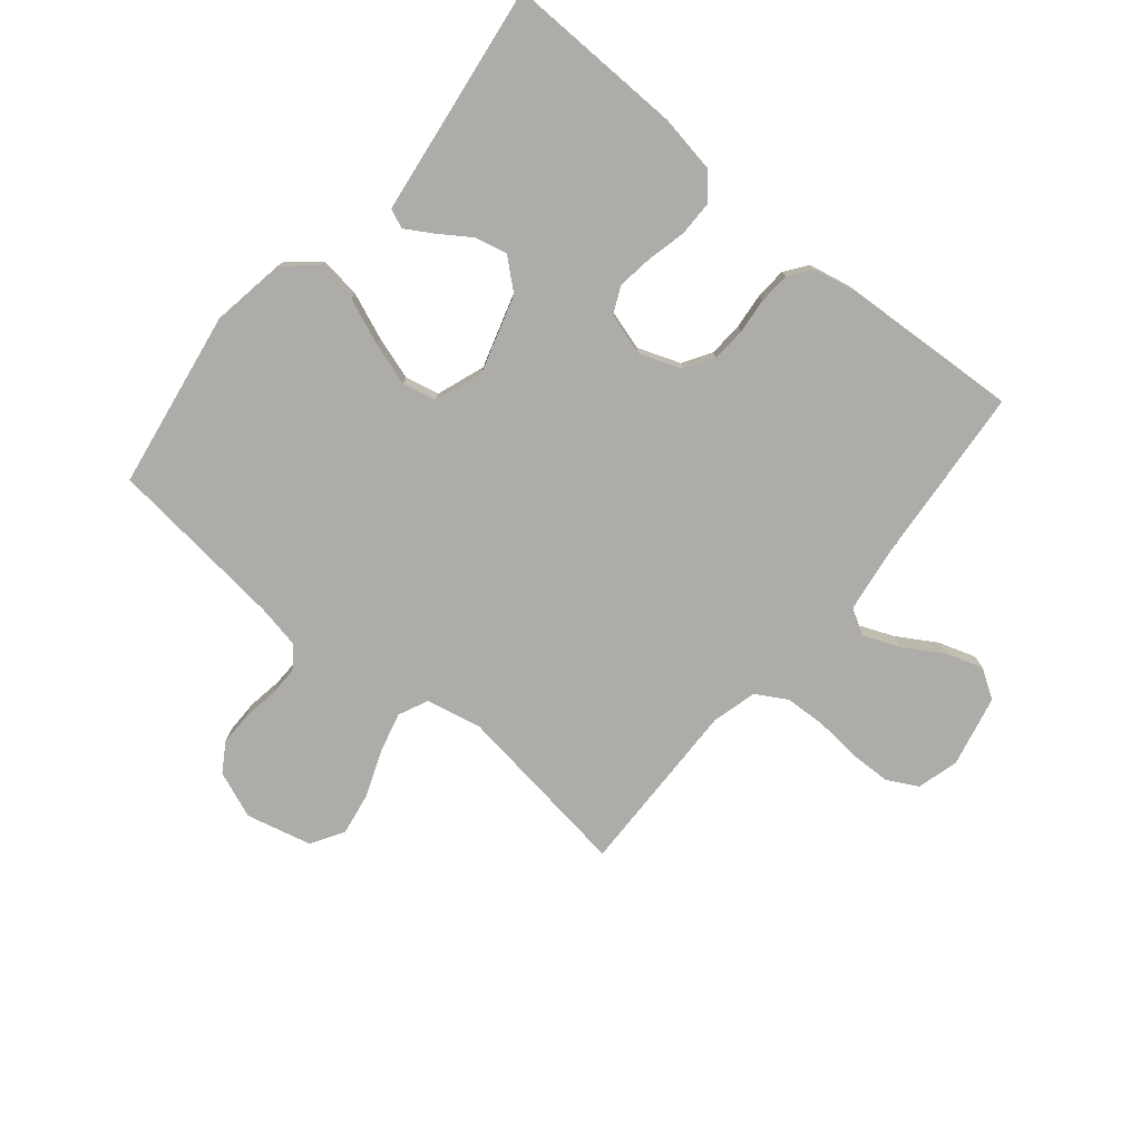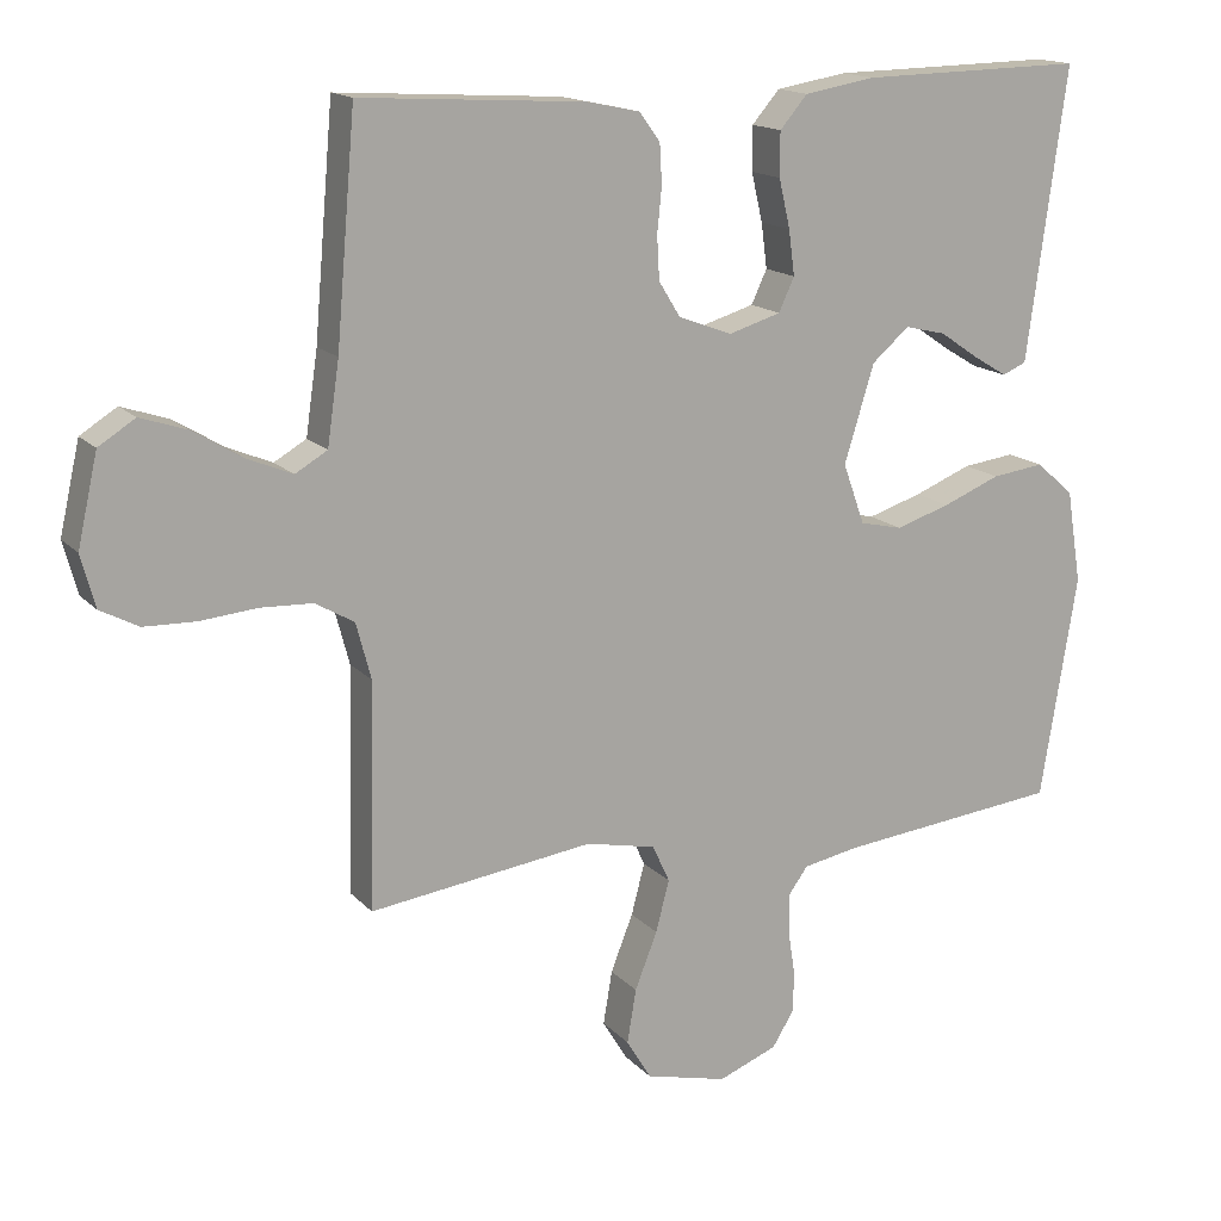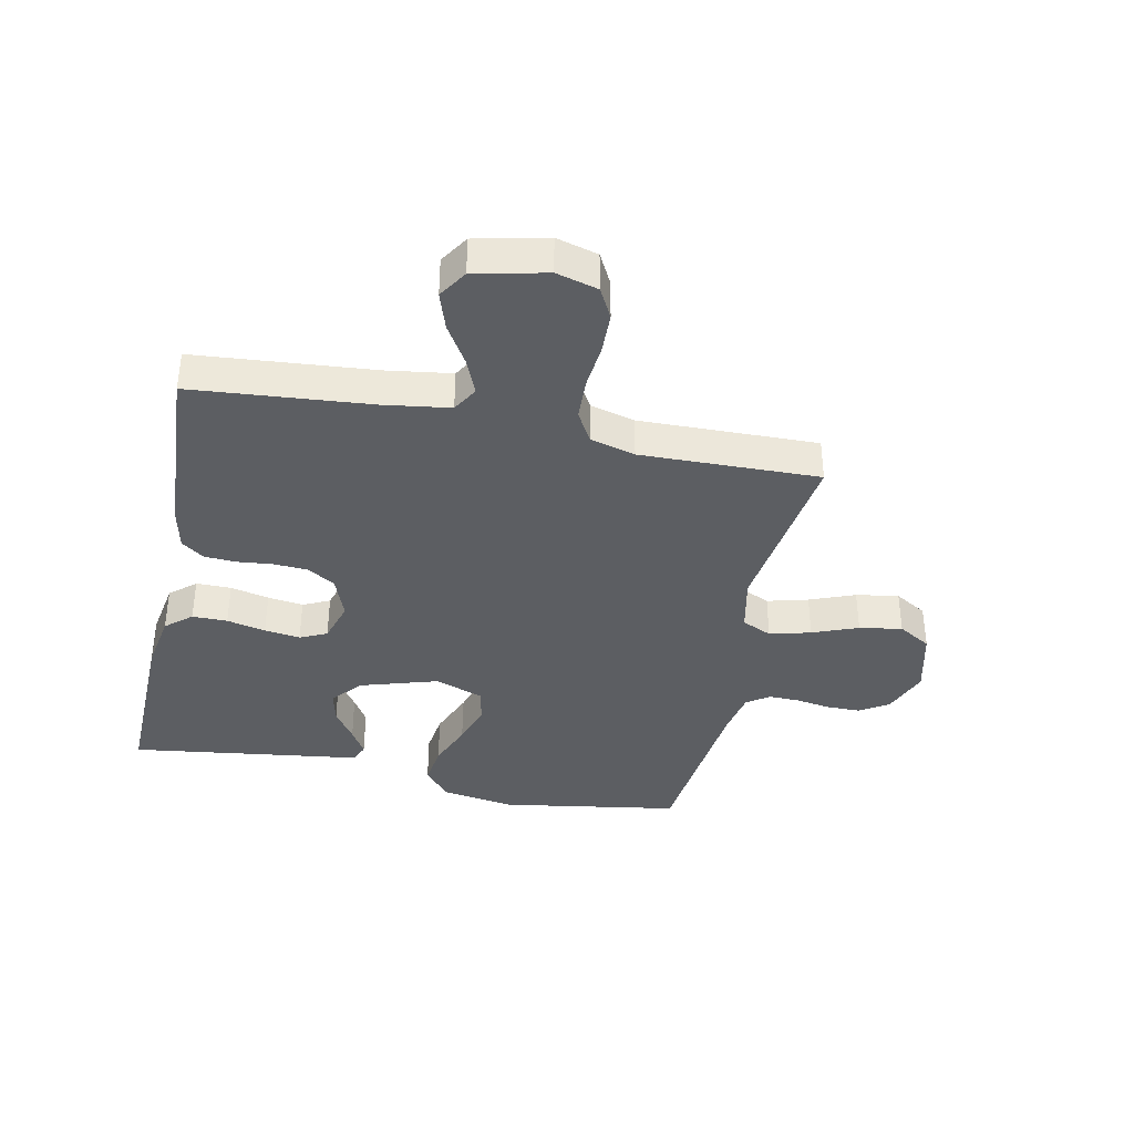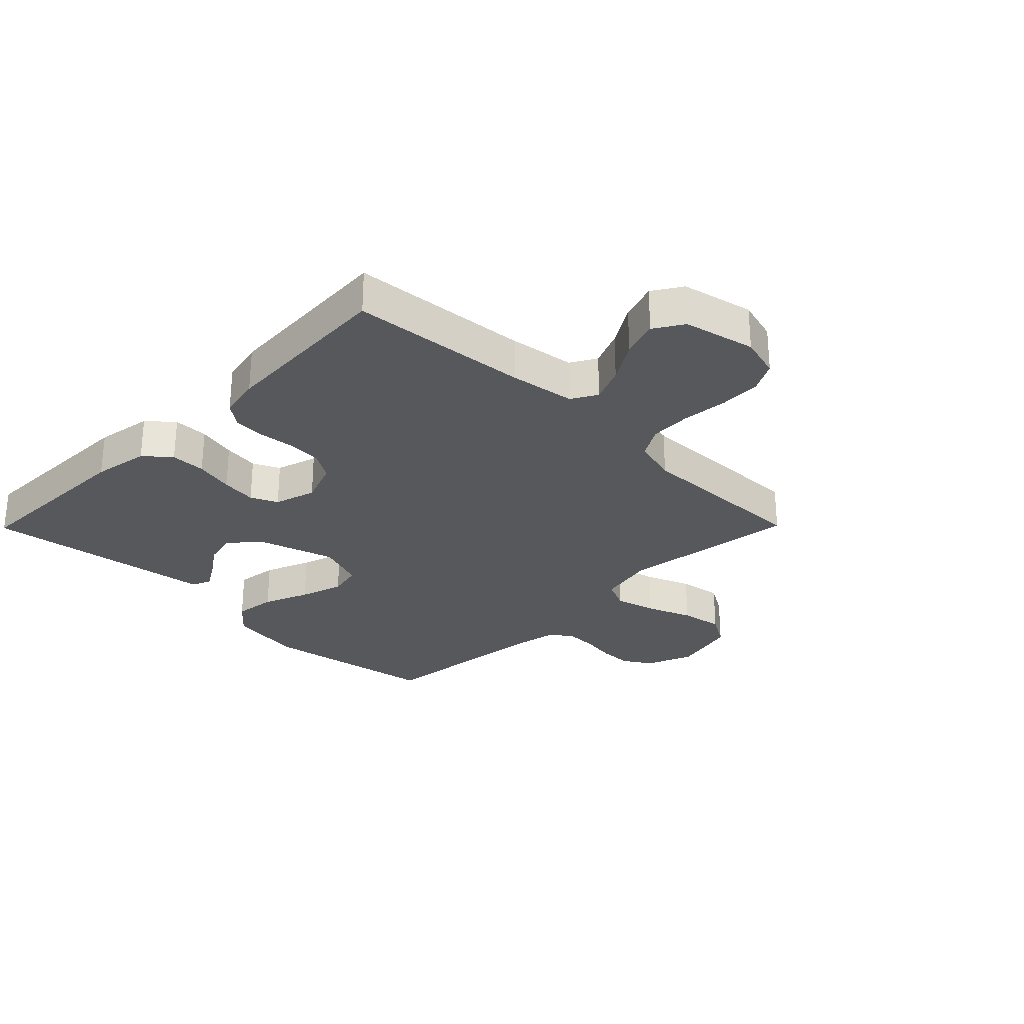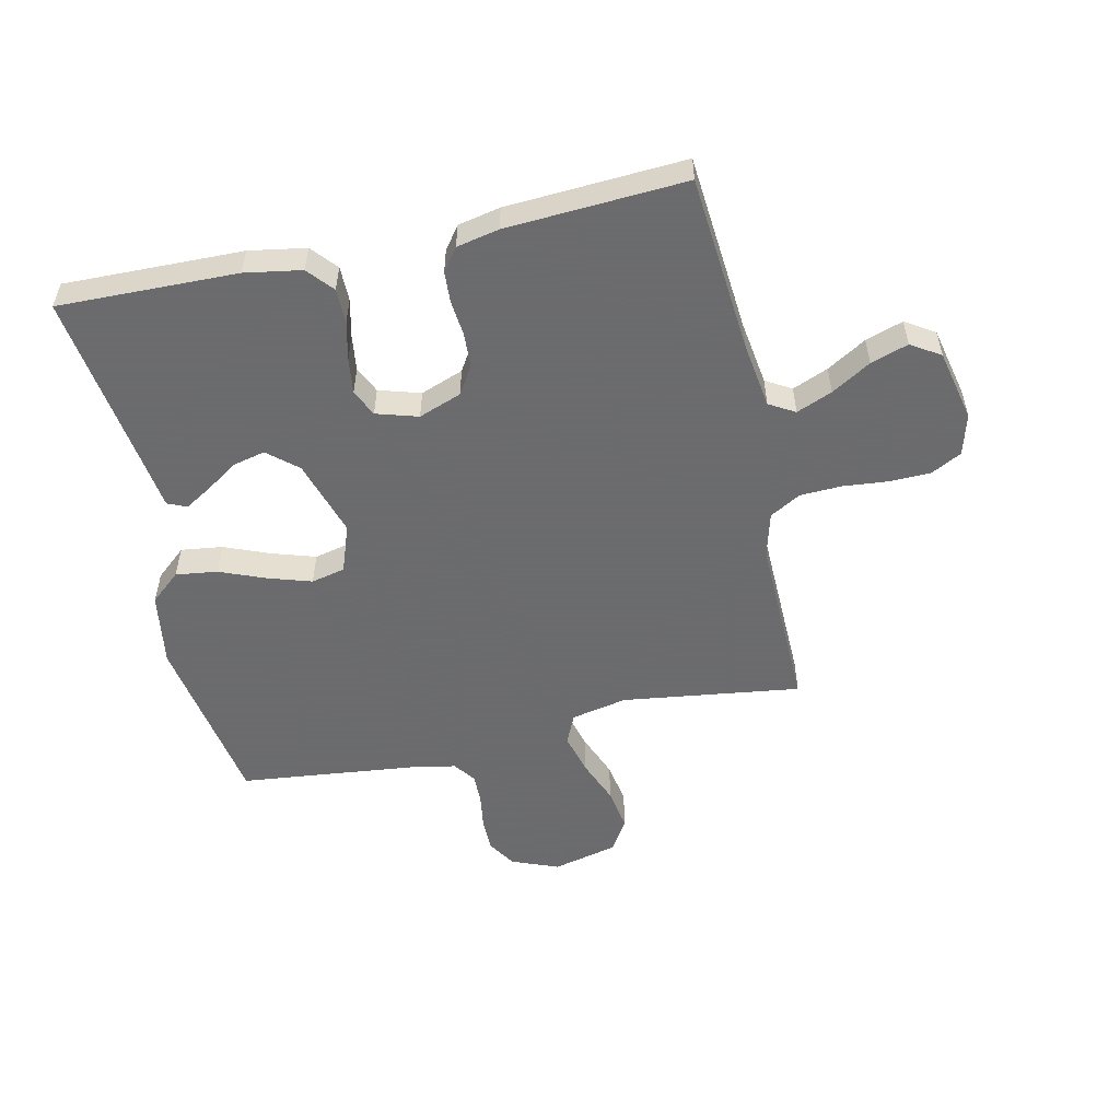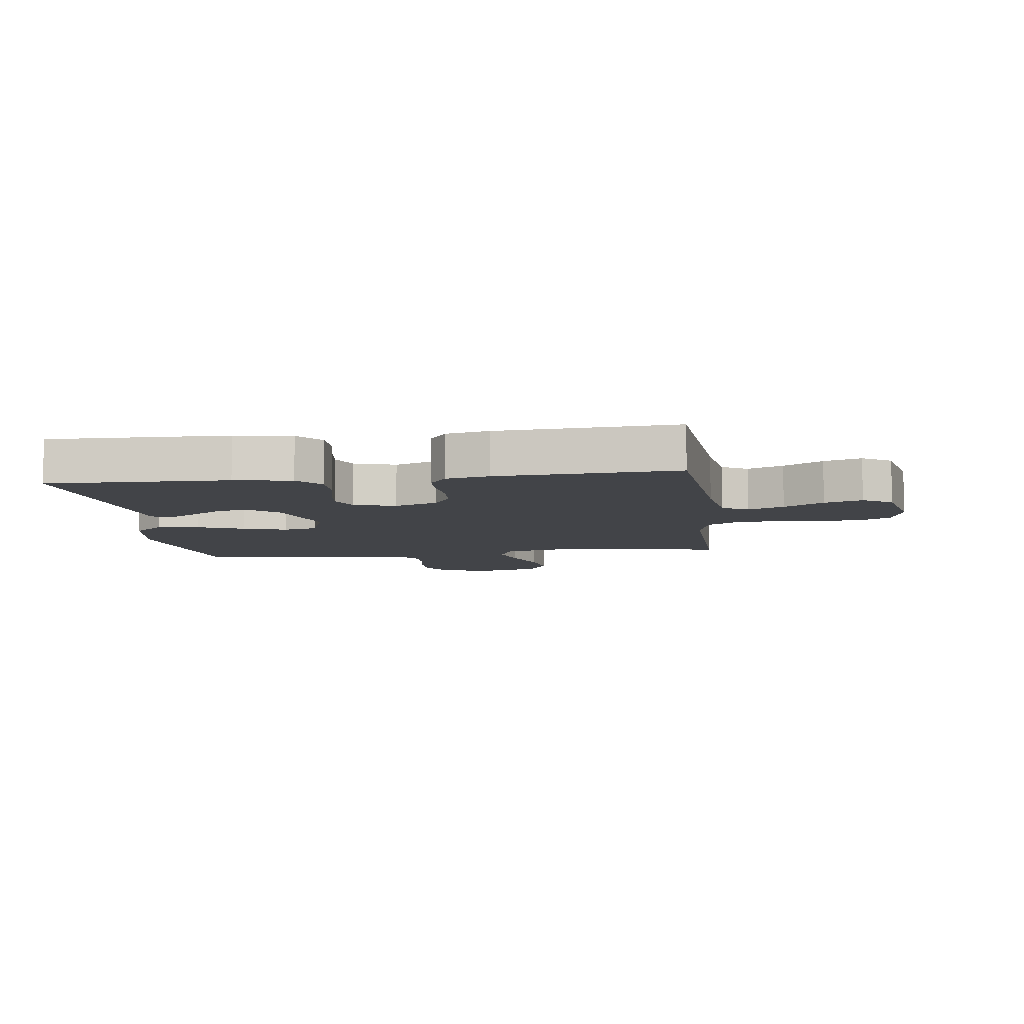
<metadata>
{"format":"obj","ext":"obj","renderer":"f3d","projection":"perspective","resolution":1024,"background":"white","views":[{"elev":-77.0,"azim":-39.8,"up":"+Y"},{"elev":15.5,"azim":153.2,"up":"+Z"},{"elev":-37.7,"azim":78.2,"up":"+Y"},{"elev":-28.1,"azim":45.4,"up":"+Y"},{"elev":-53.5,"azim":12.4,"up":"+Y"},{"elev":-7.9,"azim":7.4,"up":"+Y"}]}
</metadata>
<code>
v 0.5 0.07 -0.5
v 0.2 0.07 -0.46
v 0.106 0.07 -0.48
v 0.083 0.07 -0.53
v 0.101 0.07 -0.599
v 0.131 0.07 -0.675
v 0.143 0.07 -0.747
v 0.11 0.07 -0.802
v 0 0.07 -0.829
v -0.079 0.07 -0.798
v -0.109 0.07 -0.75
v -0.109 0.07 -0.693
v -0.1 0.07 -0.635
v -0.099 0.07 -0.583
v -0.126 0.07 -0.546
v -0.2 0.07 -0.532
v -0.5 0.07 -0.5
v -0.549 0.07 -0.2
v -0.529 0.07 -0.075
v -0.478 0.07 -0.031
v -0.408 0.07 -0.04
v -0.331 0.07 -0.071
v -0.258 0.07 -0.094
v -0.201 0.07 -0.081
v -0.172 0.07 0
v -0.212 0.07 0.13
v -0.262 0.07 0.173
v -0.317 0.07 0.16
v -0.37 0.07 0.124
v -0.415 0.07 0.097
v -0.447 0.07 0.111
v -0.459 0.07 0.2
v -0.5 0.07 0.5
v -0.2 0.07 0.494
v -0.105 0.07 0.478
v -0.068 0.07 0.435
v -0.068 0.07 0.376
v -0.083 0.07 0.311
v -0.091 0.07 0.251
v -0.07 0.07 0.206
v 0 0.07 0.185
v 0.072 0.07 0.212
v 0.101 0.07 0.259
v 0.104 0.07 0.317
v 0.098 0.07 0.376
v 0.101 0.07 0.429
v 0.129 0.07 0.467
v 0.2 0.07 0.482
v 0.5 0.07 0.5
v 0.526 0.07 0.2
v 0.542 0.07 0.09
v 0.585 0.07 0.065
v 0.645 0.07 0.09
v 0.711 0.07 0.13
v 0.774 0.07 0.151
v 0.823 0.07 0.12
v 0.85 0.07 0
v 0.831 0.07 -0.07
v 0.78 0.07 -0.097
v 0.711 0.07 -0.099
v 0.635 0.07 -0.092
v 0.565 0.07 -0.095
v 0.513 0.07 -0.125
v 0.493 0.07 -0.2
v 0.5 0 -0.5
v 0.2 0 -0.46
v 0.106 0 -0.48
v 0.083 0 -0.53
v 0.101 0 -0.599
v 0.131 0 -0.675
v 0.143 0 -0.747
v 0.11 0 -0.802
v 0 0 -0.829
v -0.079 0 -0.798
v -0.109 0 -0.75
v -0.109 0 -0.693
v -0.1 0 -0.635
v -0.099 0 -0.583
v -0.126 0 -0.546
v -0.2 0 -0.532
v -0.5 0 -0.5
v -0.549 0 -0.2
v -0.529 0 -0.075
v -0.478 0 -0.031
v -0.408 0 -0.04
v -0.331 0 -0.071
v -0.258 0 -0.094
v -0.201 0 -0.081
v -0.172 0 0
v -0.212 0 0.13
v -0.262 0 0.173
v -0.317 0 0.16
v -0.37 0 0.124
v -0.415 0 0.097
v -0.447 0 0.111
v -0.459 0 0.2
v -0.5 0 0.5
v -0.2 0 0.494
v -0.105 0 0.478
v -0.068 0 0.435
v -0.068 0 0.376
v -0.083 0 0.311
v -0.091 0 0.251
v -0.07 0 0.206
v 0 0 0.185
v 0.072 0 0.212
v 0.101 0 0.259
v 0.104 0 0.317
v 0.098 0 0.376
v 0.101 0 0.429
v 0.129 0 0.467
v 0.2 0 0.482
v 0.5 0 0.5
v 0.526 0 0.2
v 0.542 0 0.09
v 0.585 0 0.065
v 0.645 0 0.09
v 0.711 0 0.13
v 0.774 0 0.151
v 0.823 0 0.12
v 0.85 0 0
v 0.831 0 -0.07
v 0.78 0 -0.097
v 0.711 0 -0.099
v 0.635 0 -0.092
v 0.565 0 -0.095
v 0.513 0 -0.125
v 0.493 0 -0.2
f 58 59 60 61
f 58 61 62
f 57 58 62
f 56 57 62
f 53 54 55 56
f 52 53 56 62
f 51 52 62 63
f 47 48 49 50
f 44 45 46 47
f 43 44 47 50
f 42 43 50 51
f 35 36 37 38
f 35 38 39
f 32 33 34 35
f 32 35 39
f 28 29 30 31
f 28 31 32 39
f 19 20 21 22
f 19 22 23
f 16 17 18 19
f 15 16 19 23
f 14 15 23 24
f 10 11 12 13
f 10 13 14
f 9 10 14
f 5 6 7 8
f 4 5 8 9
f 64 1 2
f 64 2 3
f 63 64 3
f 41 42 51 63
f 40 41 63 3
f 39 40 3 4
f 27 28 39
f 26 27 39
f 25 26 39 4
f 14 24 25
f 4 9 14 25
f 125 124 123 122
f 126 125 122
f 126 122 121
f 126 121 120
f 120 119 118 117
f 126 120 117 116
f 127 126 116 115
f 114 113 112 111
f 111 110 109 108
f 114 111 108 107
f 115 114 107 106
f 102 101 100 99
f 103 102 99
f 99 98 97 96
f 103 99 96
f 95 94 93 92
f 103 96 95 92
f 86 85 84 83
f 87 86 83
f 83 82 81 80
f 87 83 80 79
f 88 87 79 78
f 77 76 75 74
f 78 77 74
f 78 74 73
f 72 71 70 69
f 73 72 69 68
f 66 65 128
f 67 66 128
f 67 128 127
f 127 115 106 105
f 67 127 105 104
f 68 67 104 103
f 103 92 91
f 103 91 90
f 68 103 90 89
f 89 88 78
f 89 78 73 68
f 1 65 66 2
f 2 66 67 3
f 3 67 68 4
f 4 68 69 5
f 5 69 70 6
f 6 70 71 7
f 7 71 72 8
f 8 72 73 9
f 9 73 74 10
f 10 74 75 11
f 11 75 76 12
f 12 76 77 13
f 13 77 78 14
f 14 78 79 15
f 15 79 80 16
f 16 80 81 17
f 17 81 82 18
f 18 82 83 19
f 19 83 84 20
f 20 84 85 21
f 21 85 86 22
f 22 86 87 23
f 23 87 88 24
f 24 88 89 25
f 25 89 90 26
f 26 90 91 27
f 27 91 92 28
f 28 92 93 29
f 29 93 94 30
f 30 94 95 31
f 31 95 96 32
f 32 96 97 33
f 33 97 98 34
f 34 98 99 35
f 35 99 100 36
f 36 100 101 37
f 37 101 102 38
f 38 102 103 39
f 39 103 104 40
f 40 104 105 41
f 41 105 106 42
f 42 106 107 43
f 43 107 108 44
f 44 108 109 45
f 45 109 110 46
f 46 110 111 47
f 47 111 112 48
f 48 112 113 49
f 49 113 114 50
f 50 114 115 51
f 51 115 116 52
f 52 116 117 53
f 53 117 118 54
f 54 118 119 55
f 55 119 120 56
f 56 120 121 57
f 57 121 122 58
f 58 122 123 59
f 59 123 124 60
f 60 124 125 61
f 61 125 126 62
f 62 126 127 63
f 63 127 128 64
f 64 128 65 1

</code>
